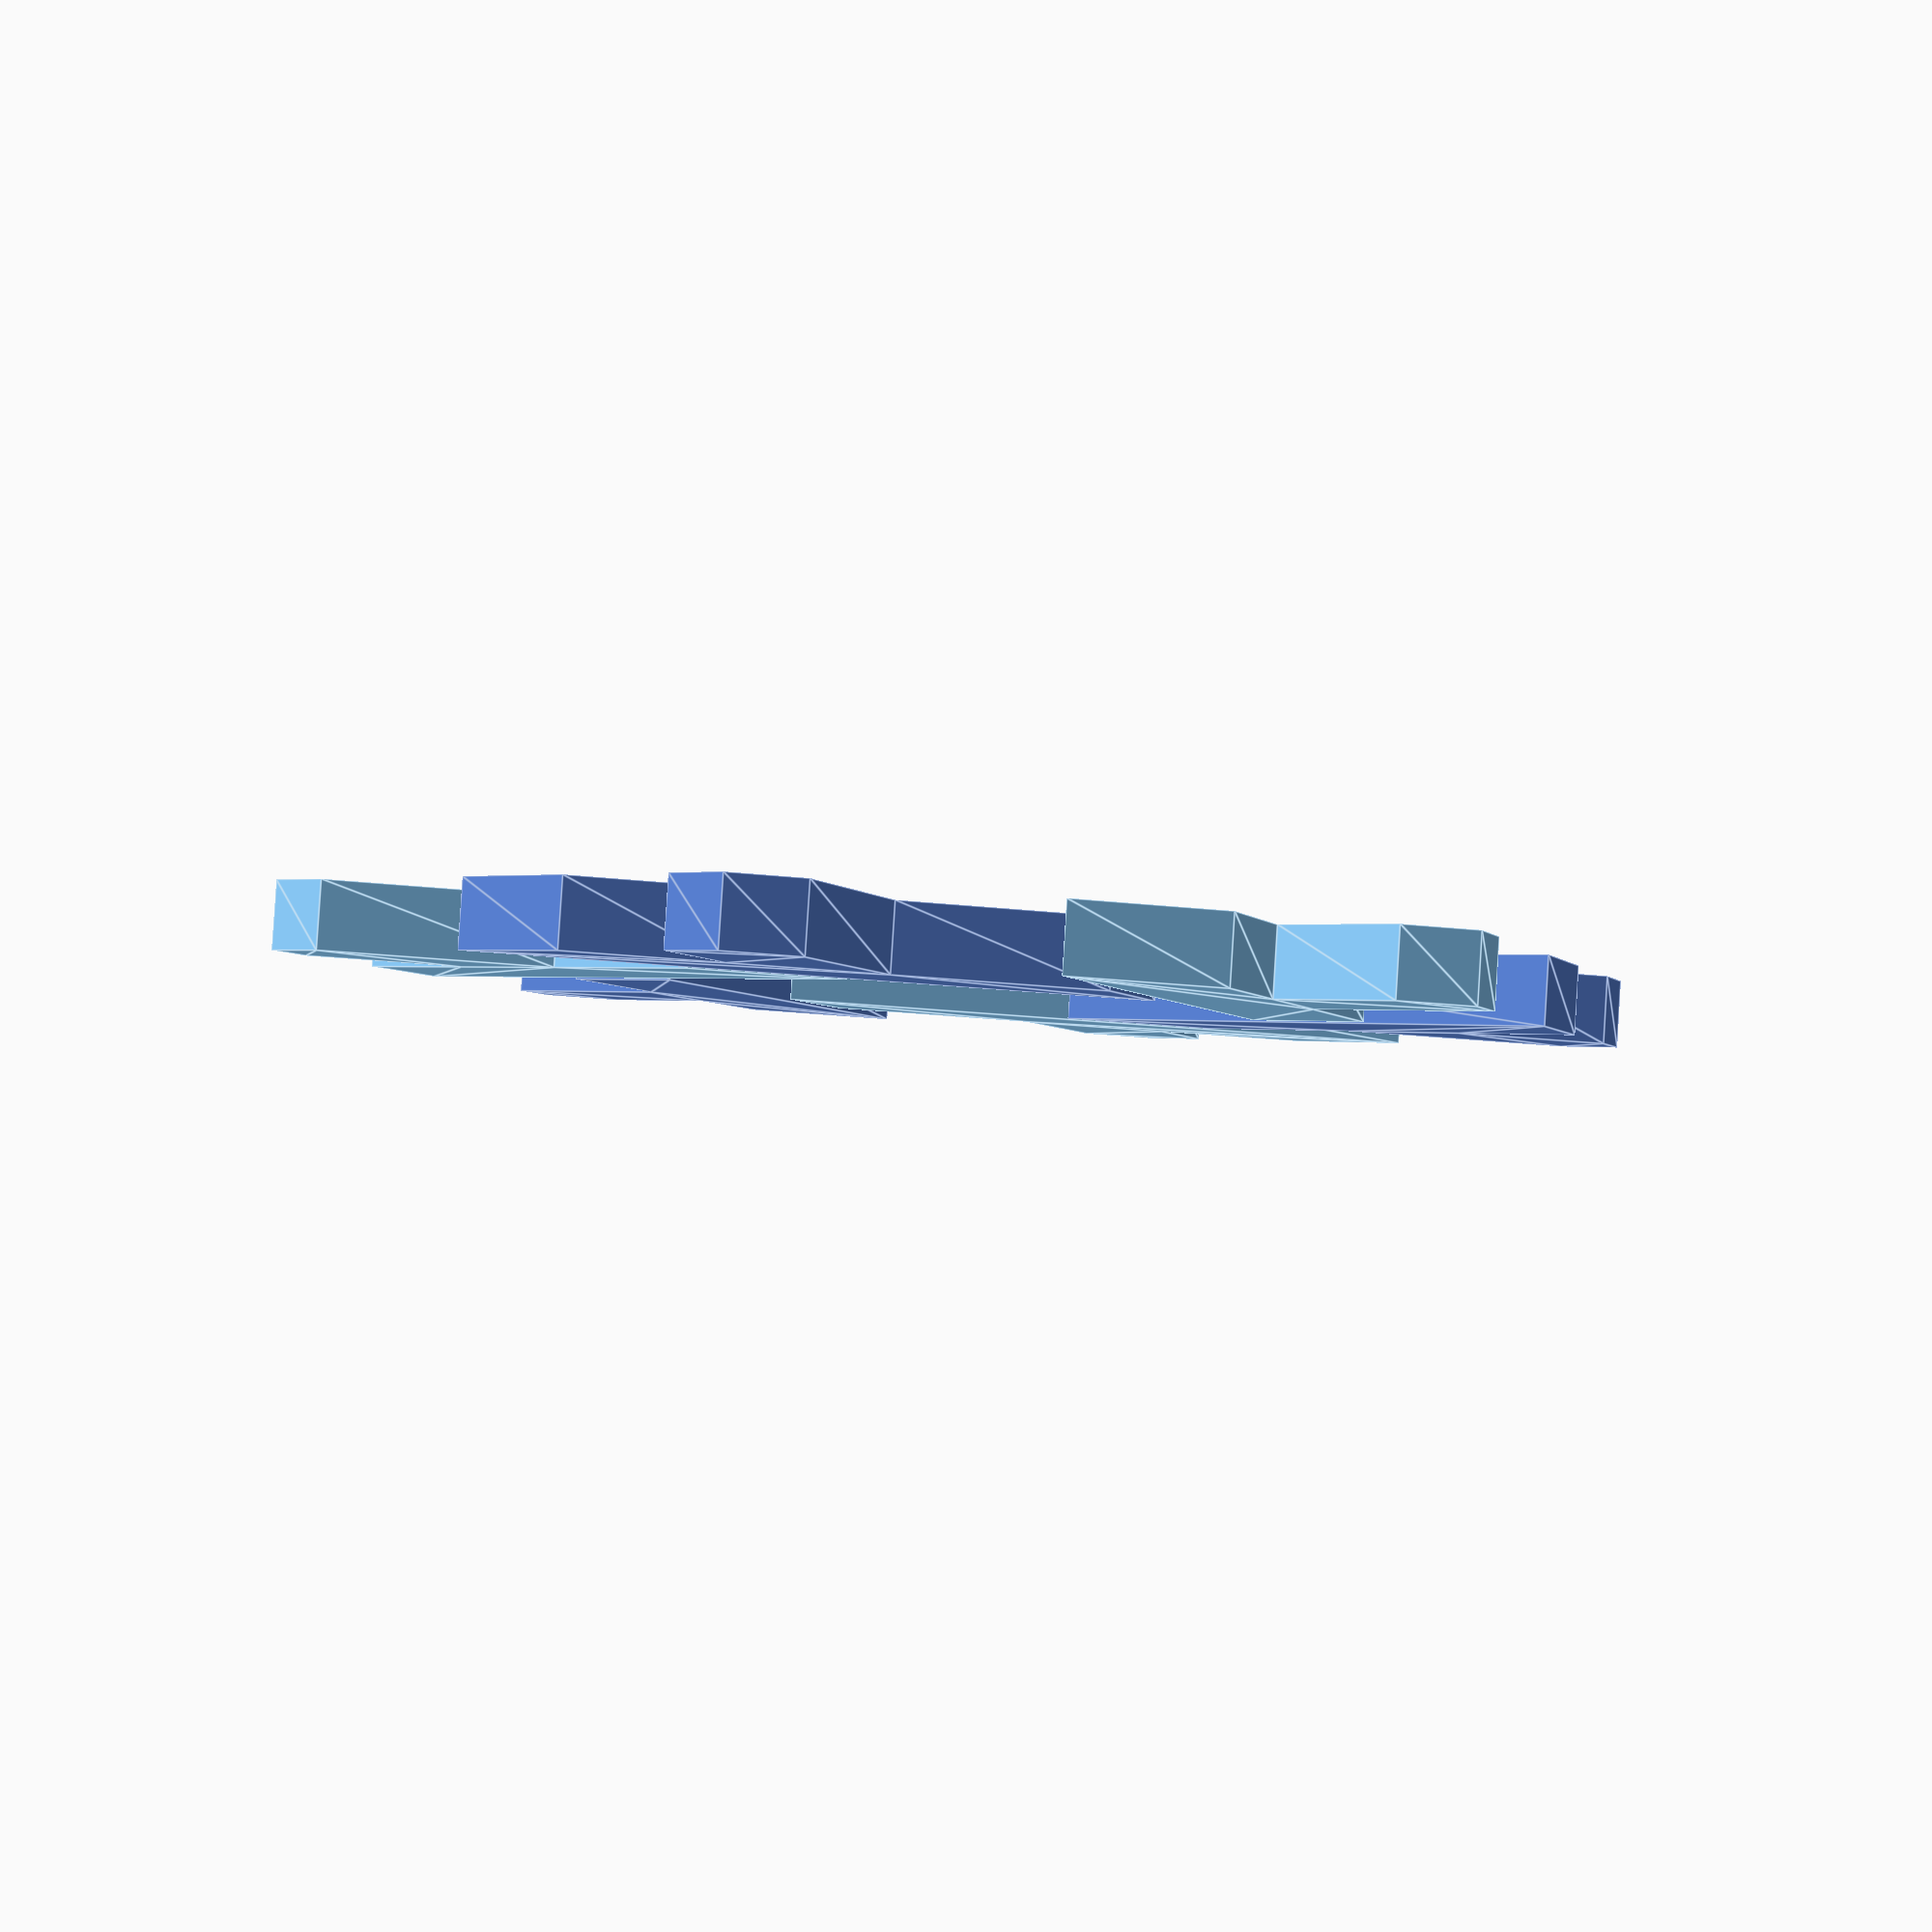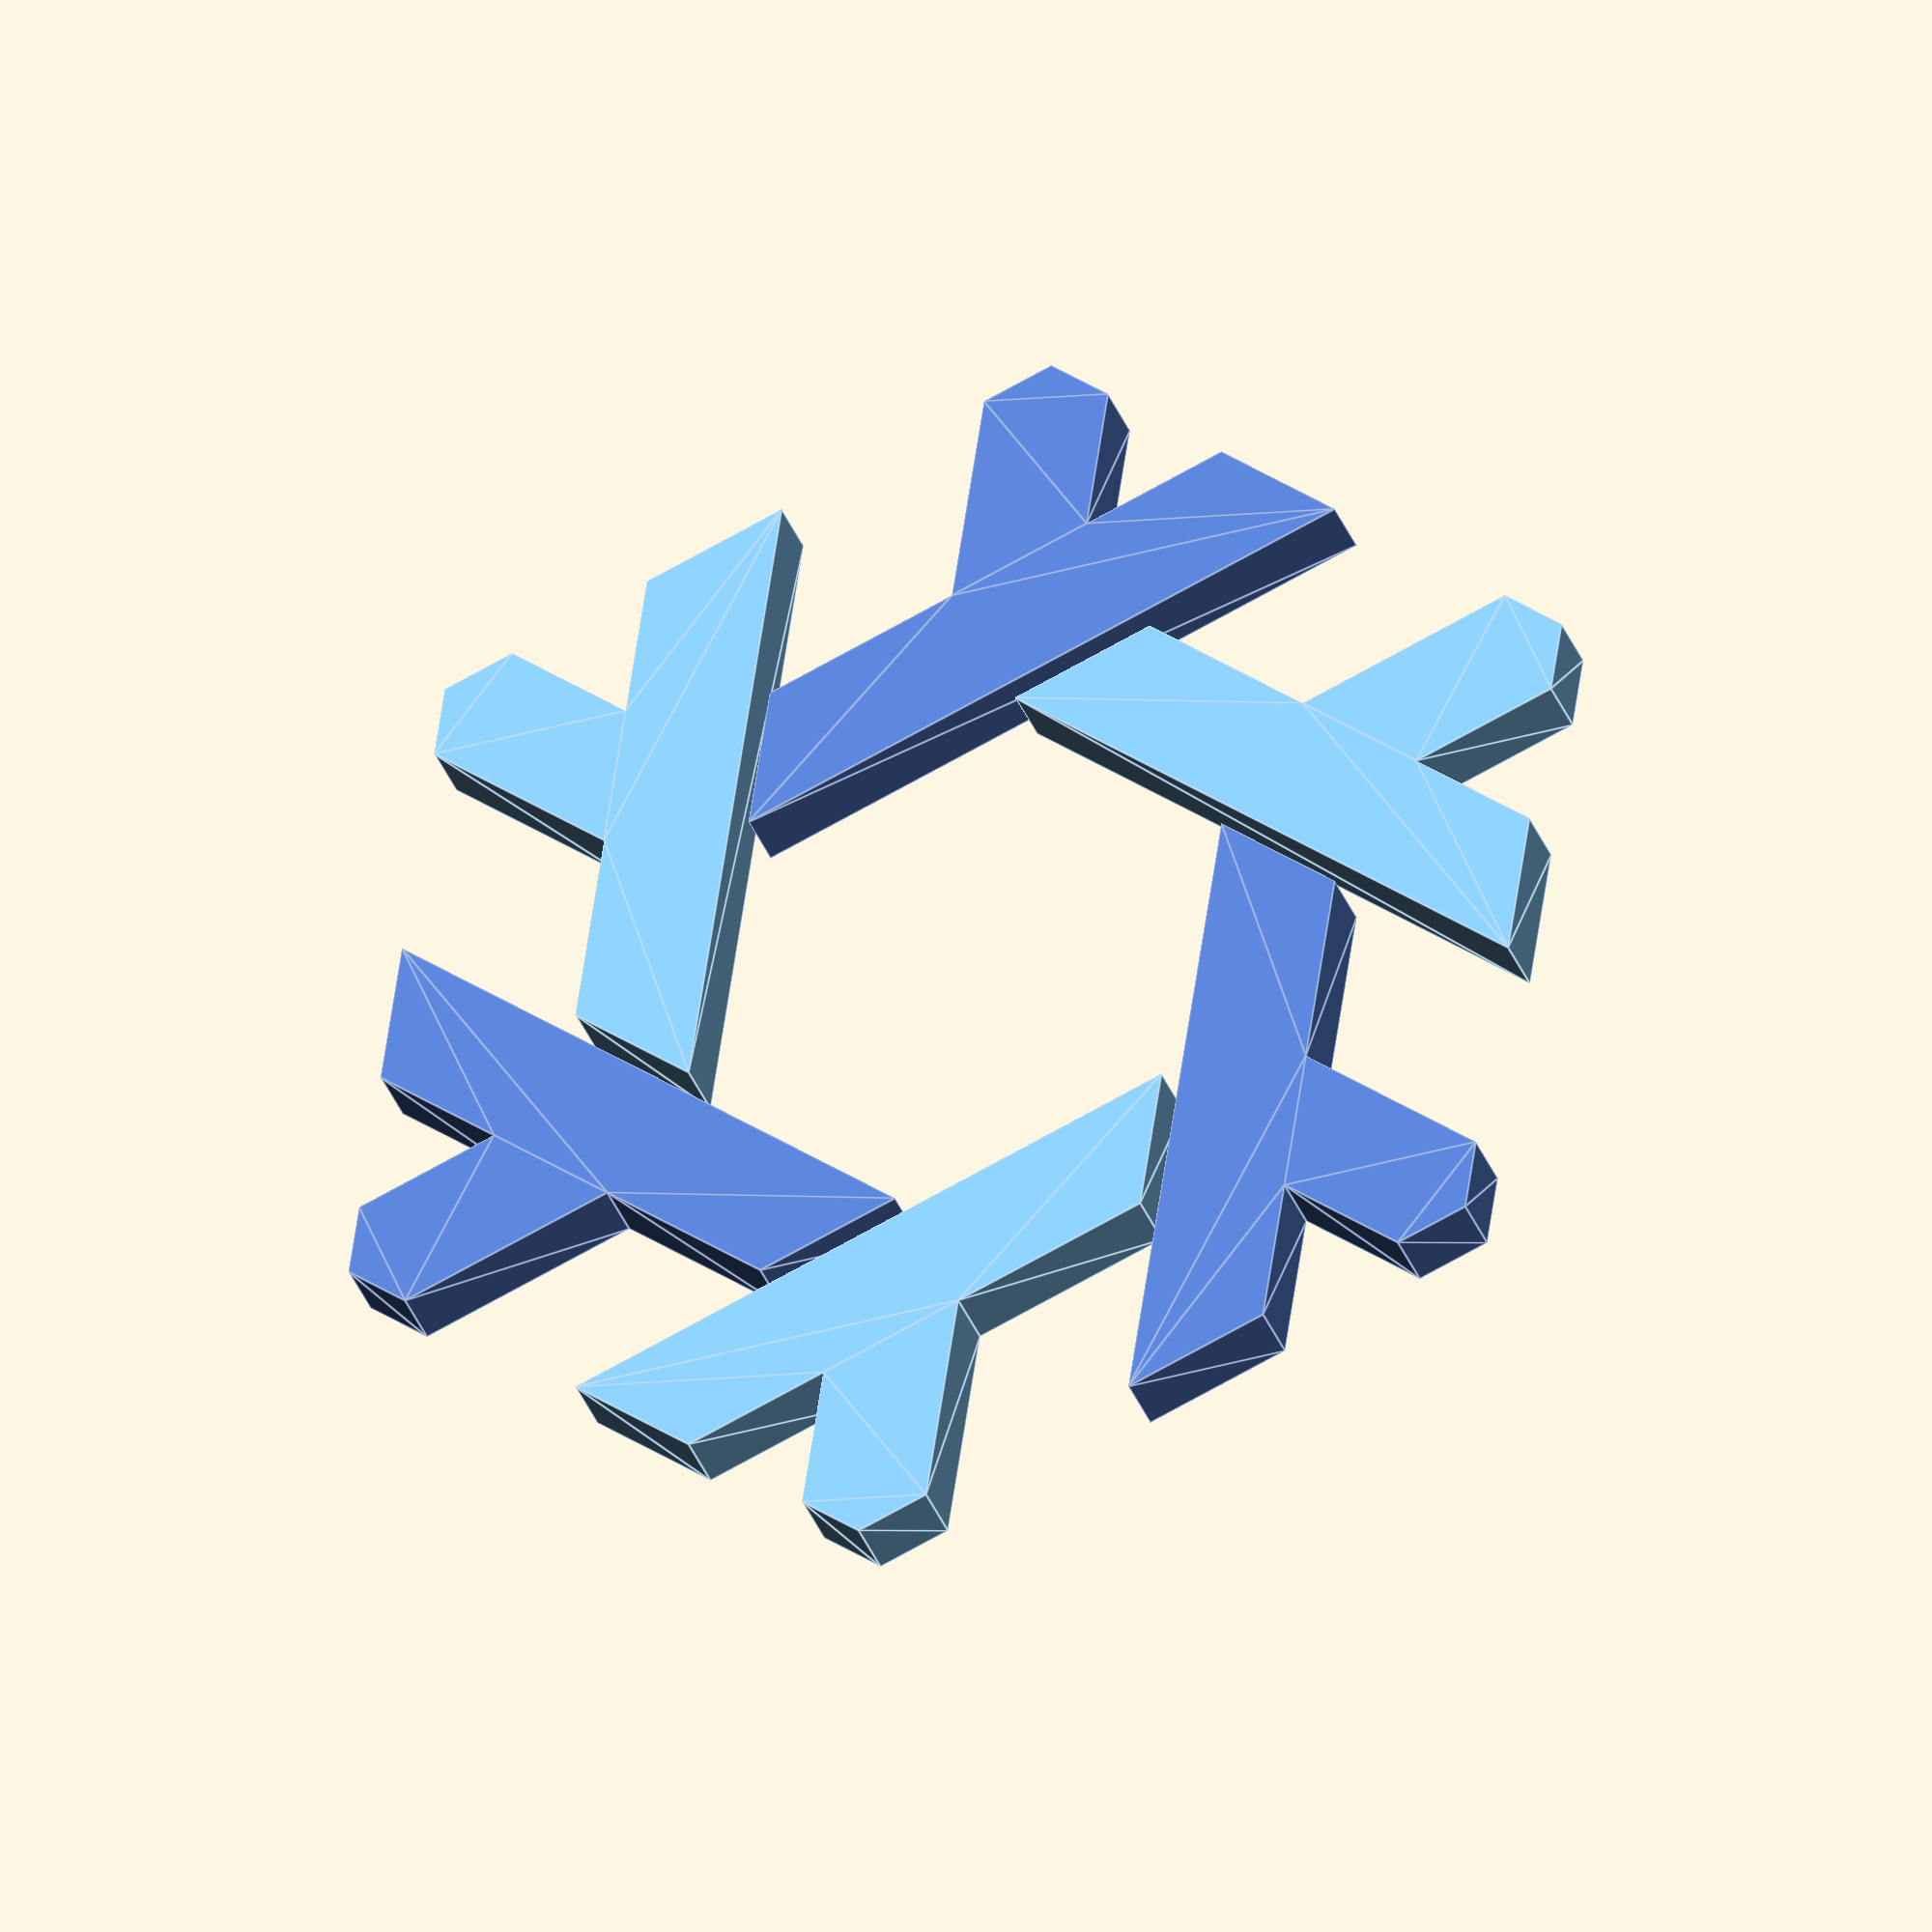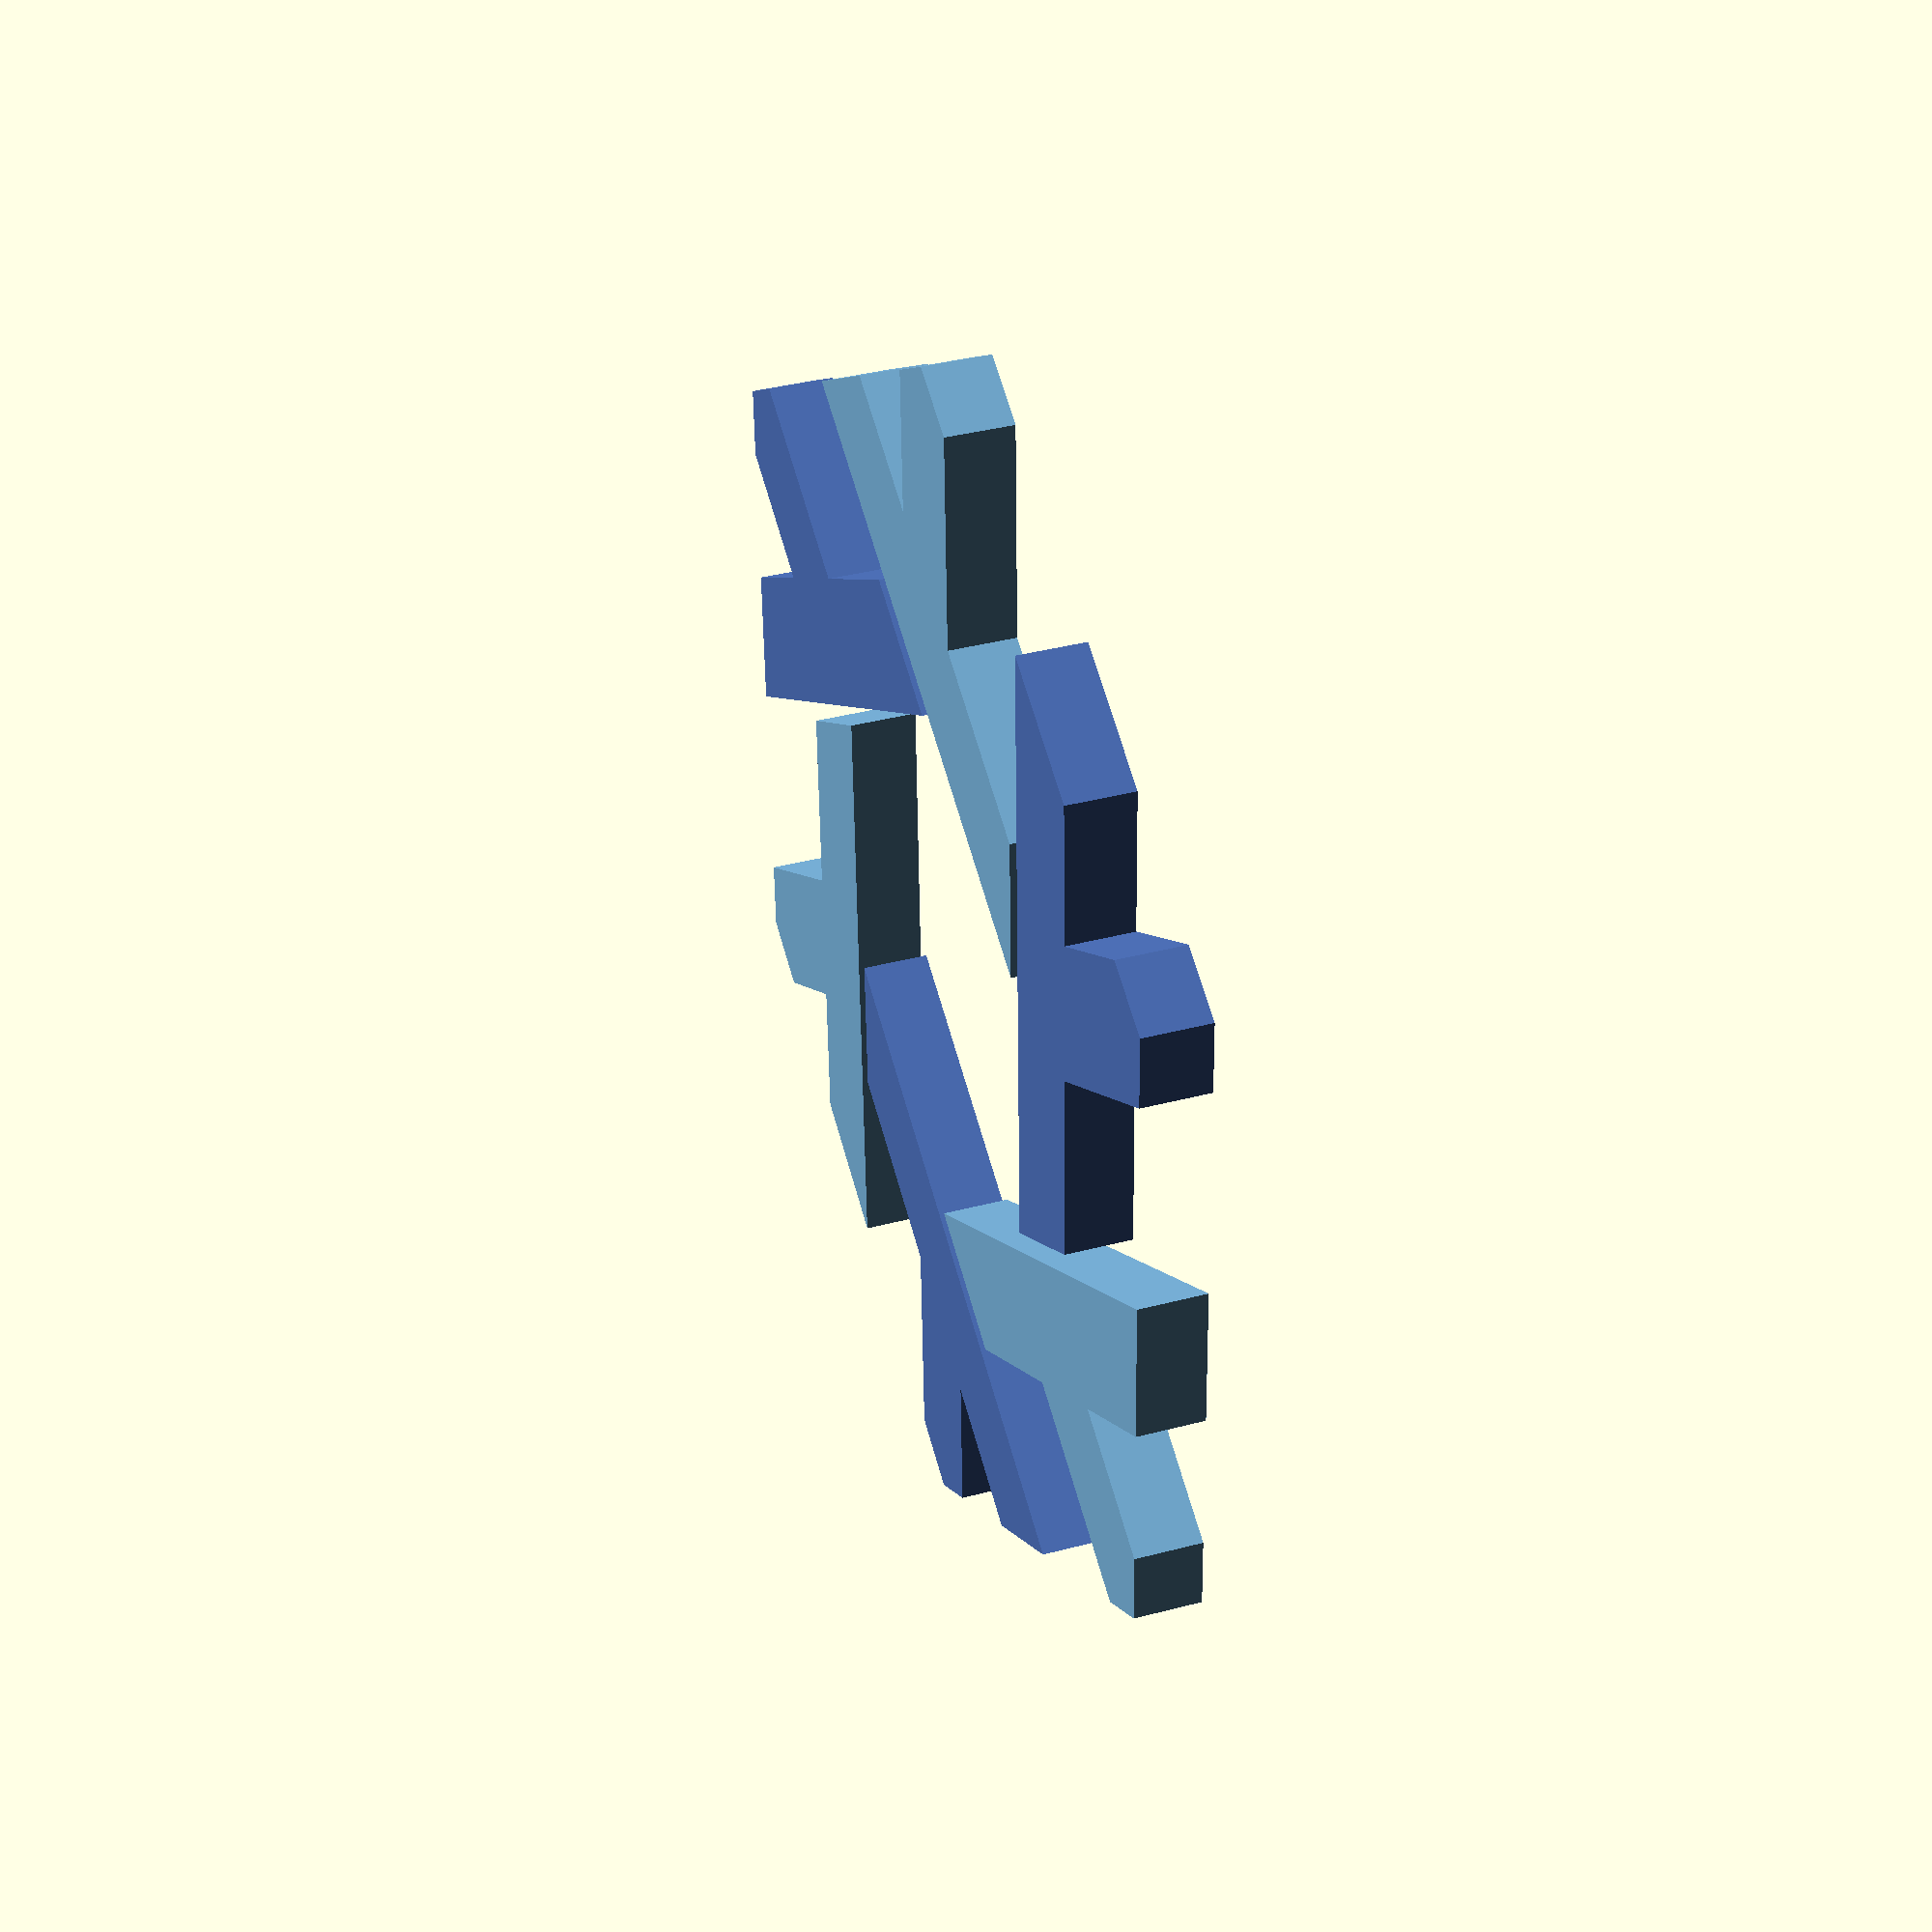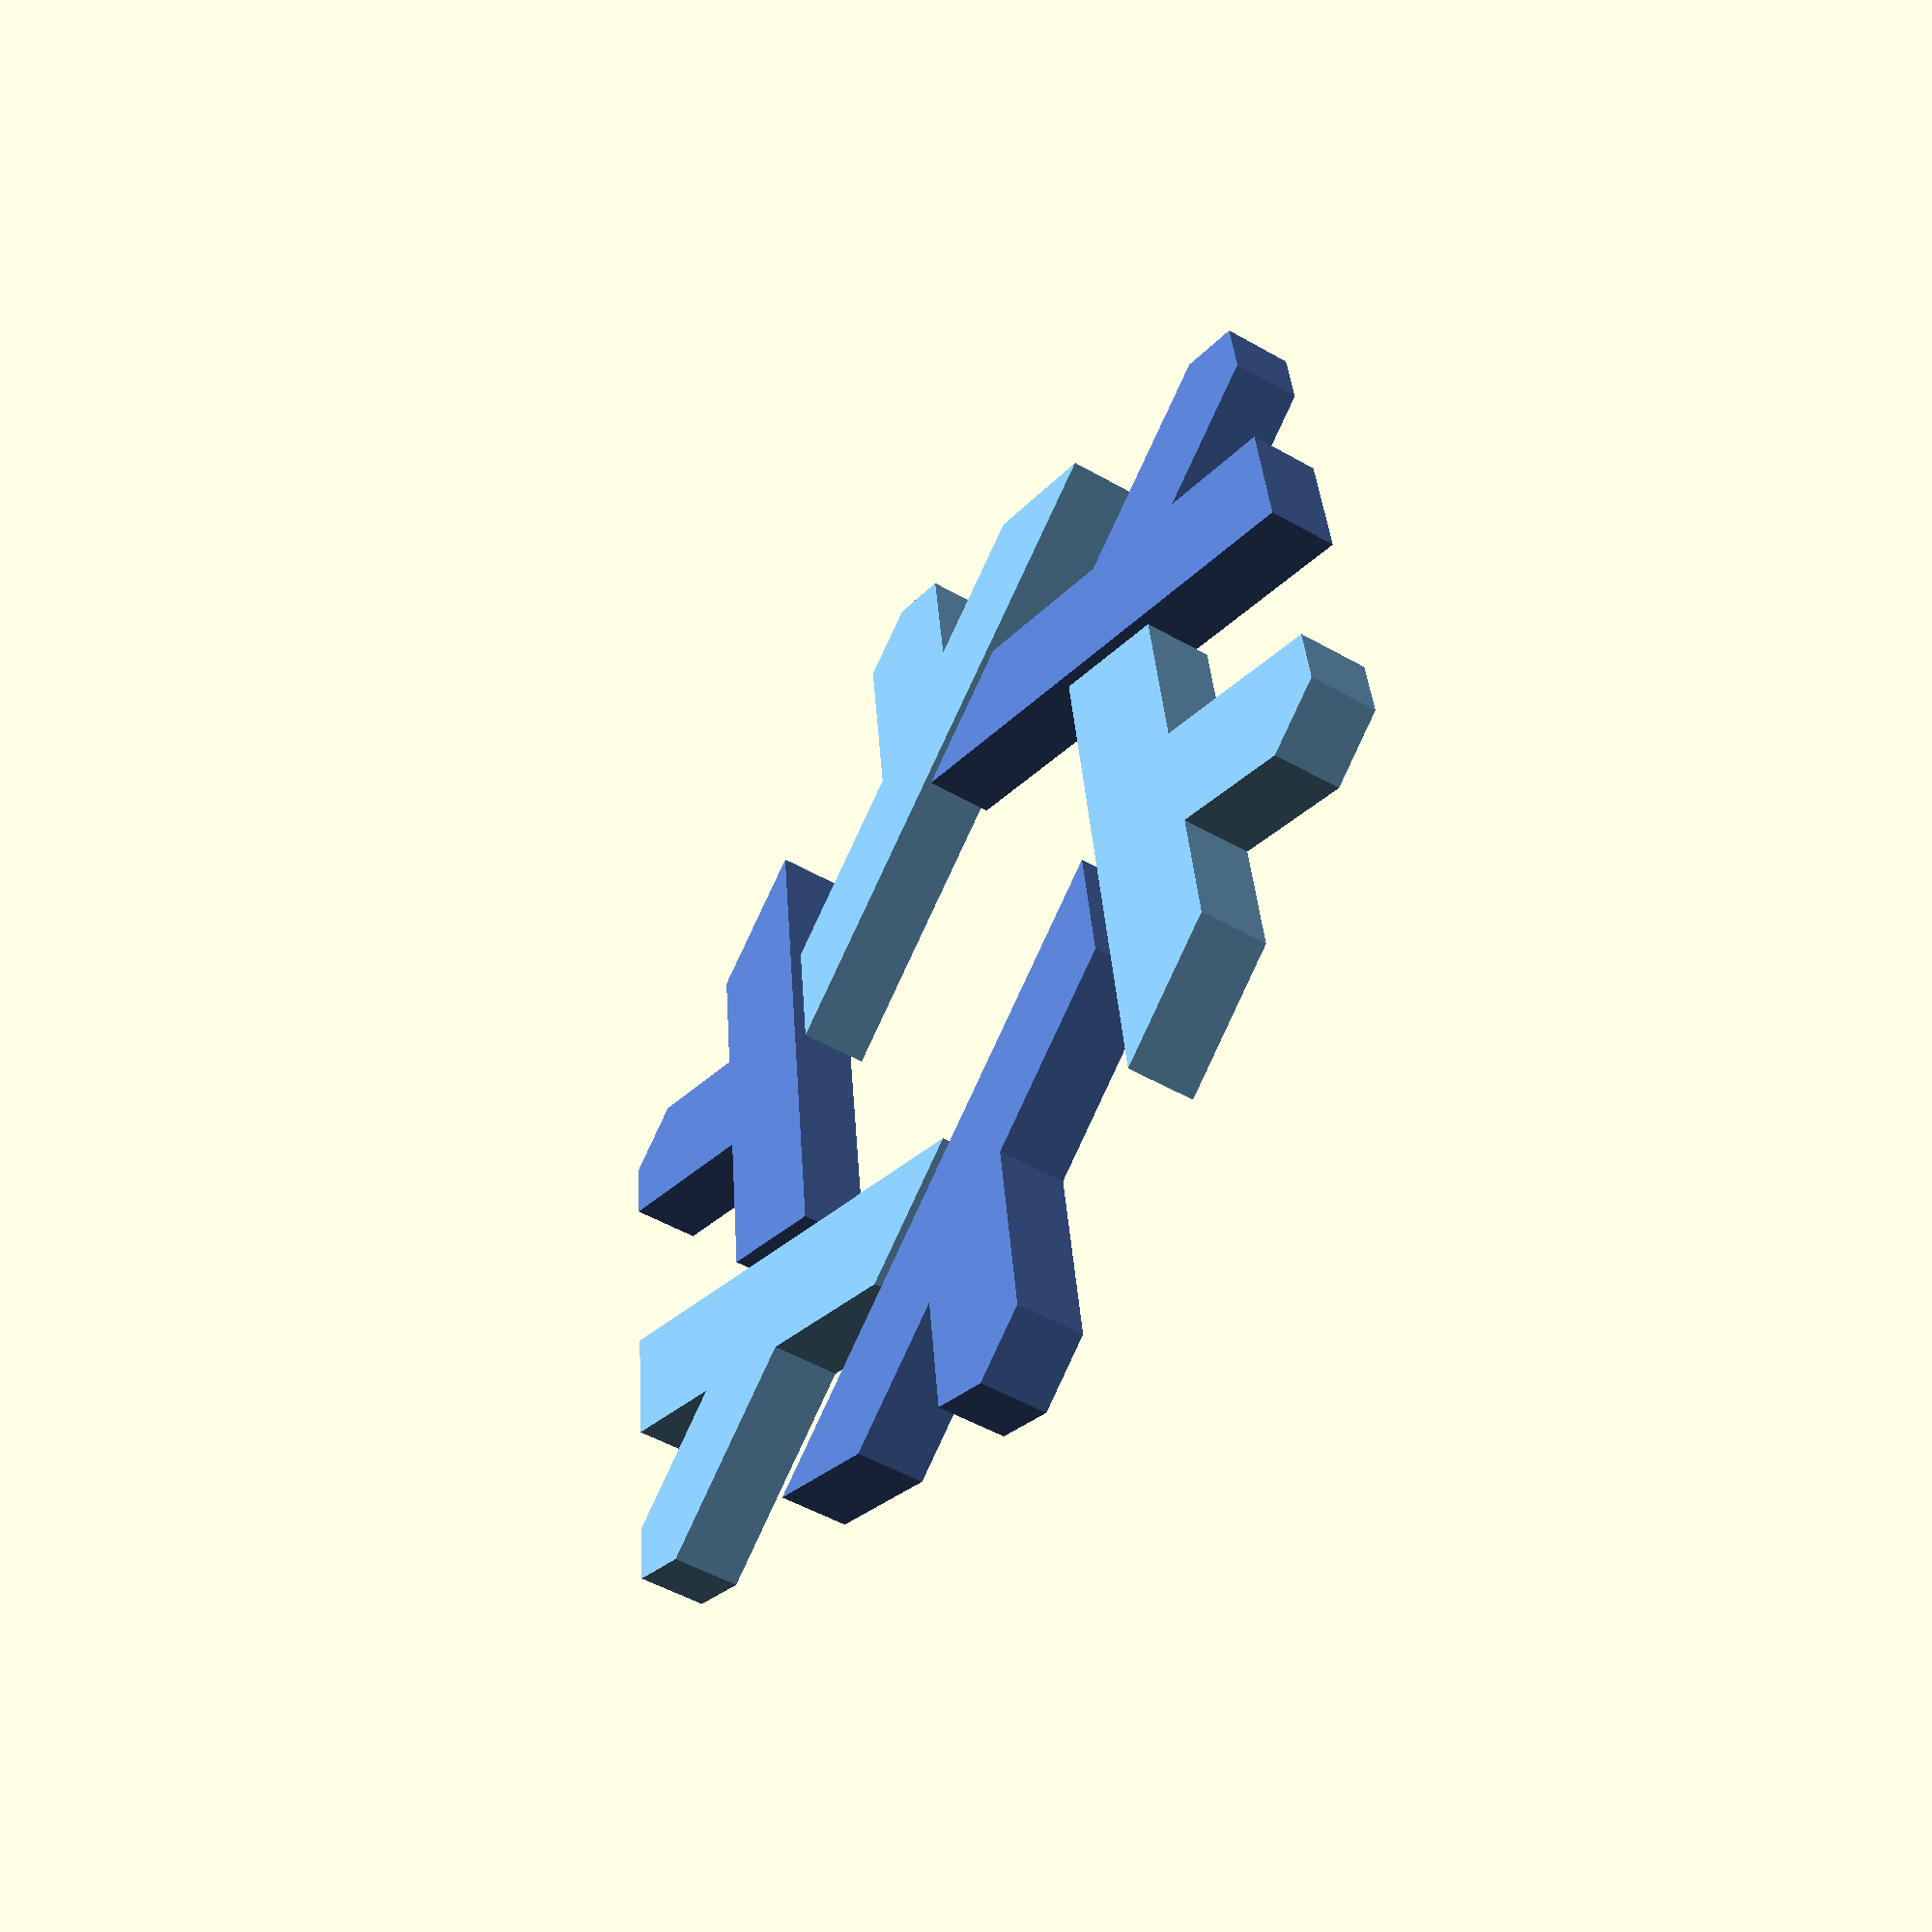
<openscad>
unit = [1, 0];
origin = [0, 0];


/*
    Returns a 2D rotation matrix given an angle.
*/
function rot2d(angle) = [
    [+cos(angle), -sin(angle)],
    [+sin(angle), +cos(angle)]
];


/*
    Calculates the points for a hexagon.
    Used to reference off of for creating the lambda.
    Points are created starting from the right and moving counter-clockwise.

         2   1

      3         0

         4   5
*/
function inner_hex_points(data) = [
    for (angle = [0 : 60 : 300]) 
    dict_get(data, "scale") * rot2d(angle) * unit
];



/*
    Calculates the points for making a lambda.

    Returns two a list of two lists.
    The first list contains the offset for making a flake.
    The second list is used to form the lambda polygon.
*/
function lambda_points(data) =
let (
    hex_points = inner_hex_points(data),
    thickness = dict_get(data, "thickness") / 2,
    top_left = hex_points[2],
    bottom_left = hex_points[4],
    bottom_right = hex_points[5],
    v_0 = thickness * unit,
    v_p60 = thickness * rot2d(60) * unit,
    v_n60 = thickness * rot2d(-60) * unit,
    v_n90 = thickness * rot2d(-90) * unit,
    gap = dict_get(data, "gap") * rot2d(-60) * unit
)
[
    [
        top_left + v_p60,
    ],
    [
        top_left - v_p60 + gap,
        top_left + v_p60 + gap,
        bottom_right + v_0,
        bottom_right - v_0,
        sqrt(3) * v_n90,
        bottom_left + v_0,
        bottom_left,
        bottom_left - v_n60,
        -v_0
    ]
];


/*
    Generates a single lambda at the origin.
*/
module lambda(data) {
    new_data = update_params(data);
    linear_extrude(dict_get(new_data, "height"))
    polygon(lambda_points(new_data)[1]);
}


/*
    Generates a NixOS flake.
*/
module flake(data) {
    new_data = update_params(data);
    colors = dict_get(data, "colors");
    echo(colors);
    for (idx = [0 : 5]) {
        color(colors[idx % len(colors)])
        rotate([0, 0, idx * 60]) 
        translate(-lambda_points(new_data)[0][0])
        translate([-dict_get(new_data, "scale"), 0, 0])
        linear_extrude(dict_get(new_data, "height"))
        polygon(lambda_points(new_data)[1]);
    }
}


/*
    Returns the value from a associative array/dictionary type structure given some key.

    Values can be of any type.
    The dictionary must of be of the form:
    [
        [ "key0", <value0> ],
        [ "key1", <value1> ],
        ...
    ]
*/
function dict_get(dict, key) =
  dict[search([key], dict)[0]][1];


/*
    Updates the user parameters so the flake is unit size when `scale = 1`.
*/
function update_params(data) = let
    // factor was empirically found. It gives a flake that is circumscribed by the unit circle.
    (factor = 2.25) [
    [ "gap", 0.75 * dict_get(data, "scale") * dict_get(data, "gap") / factor ],
    [ "height", dict_get(data, "height") ],
    [ "scale", dict_get(data, "scale") / factor ],
    [ "thickness", dict_get(data, "scale") * dict_get(data, "thickness") / factor ],
];


/*
    The parameters for generating a NixOS flake.

    `gap` - The gap between lambdas.
    `height` - The z-height of the flake.
    `scale` - The radial (x,y) size of the flake.
    `thickness` - The thickness of the lambda legs.

    `scale` updates `gap` and `thickness` so there is no need to compesate these values.
    A `gap` of 0 will leave no gap between the lambdas.
    A `gap` of 1 will remove the top portion of the long lambda leg until the point where the two lambda legs intersect.

    A `gap` of 0.05 to 0.15 is a good value for replicating the official NixOS flake.
    A `thickness` of 0.5 is a good value for replicating the official NixOS flake.
    OpenSCAD doesn't have a concept of units so use `scale` and `height` values in the desired ratio.
*/
params = [
    [ "gap", 0.1 ],
    [ "height", 1 ],
    [ "scale", 10 ],
    [ "thickness", 0.5 ],
    [ "colors", ["#5277C3", "#7EBAE4"]],
];


flake(params);

</openscad>
<views>
elev=273.0 azim=12.0 roll=3.6 proj=p view=edges
elev=214.0 azim=321.5 roll=341.3 proj=o view=edges
elev=141.5 azim=147.7 roll=108.3 proj=p view=solid
elev=50.7 azim=96.6 roll=238.0 proj=p view=wireframe
</views>
